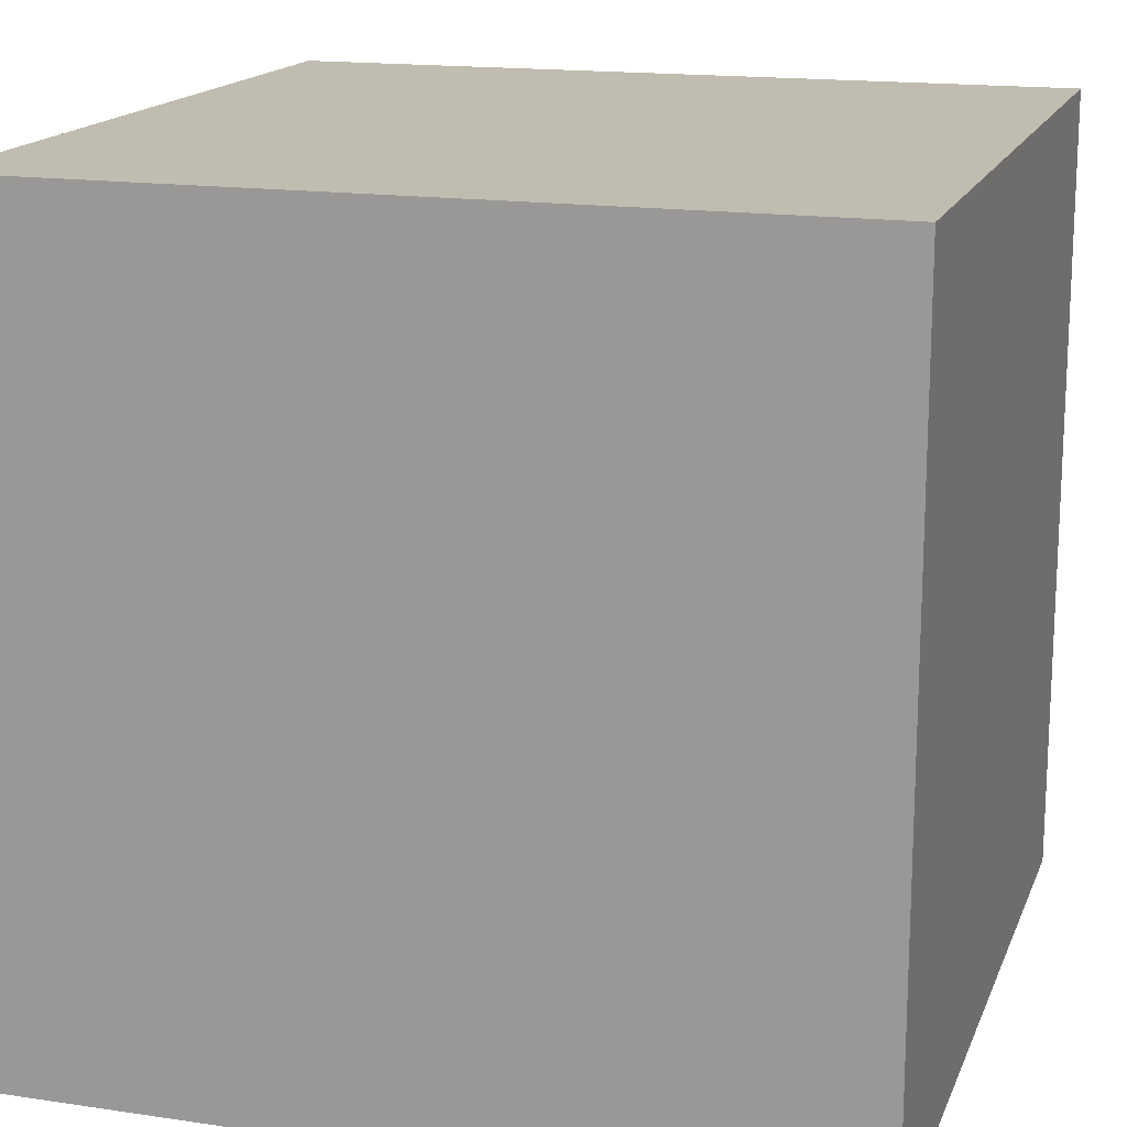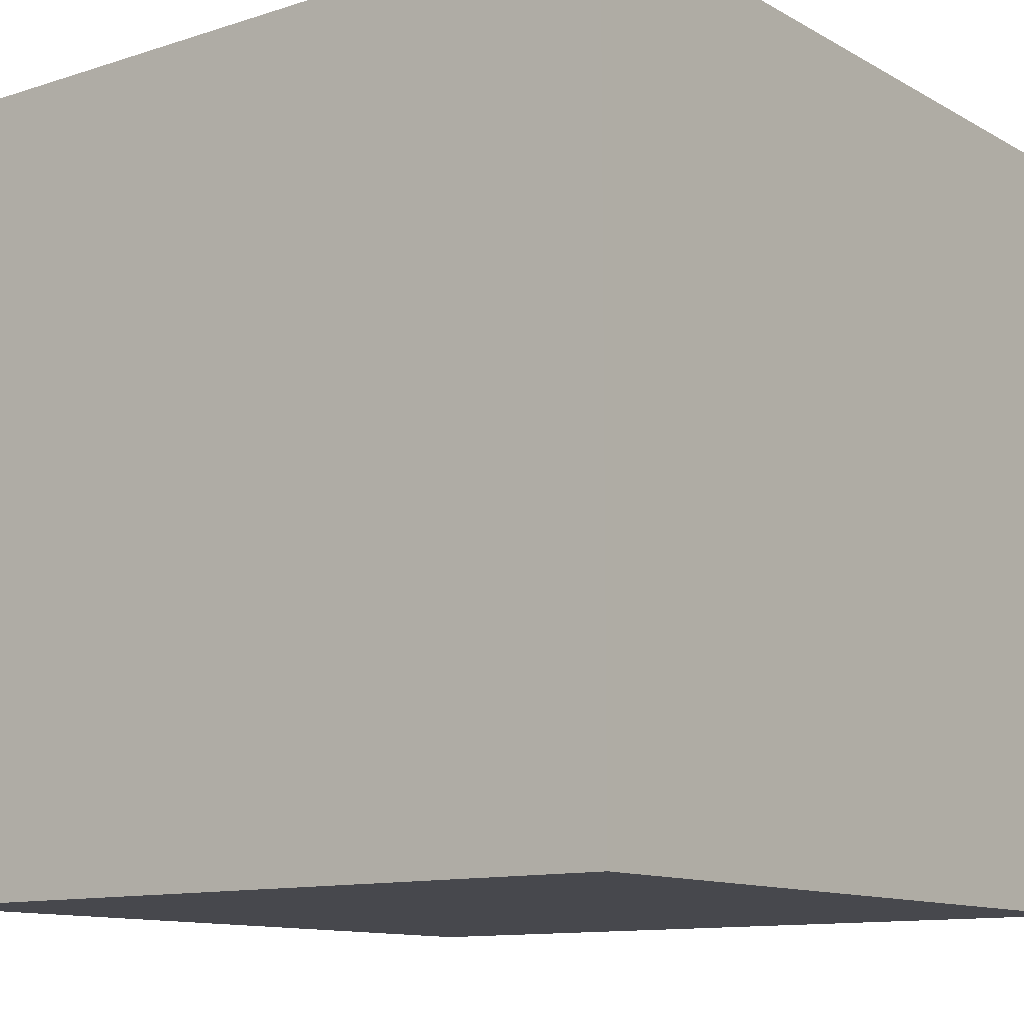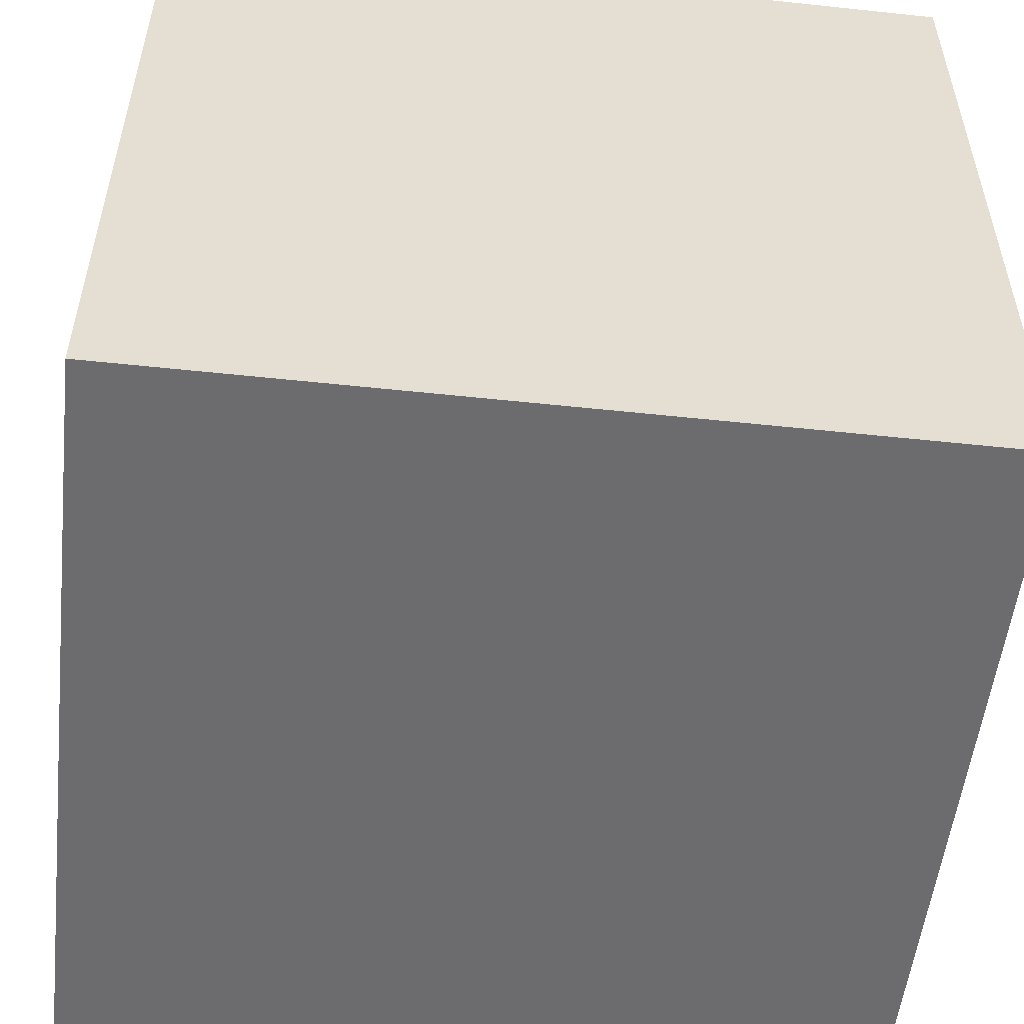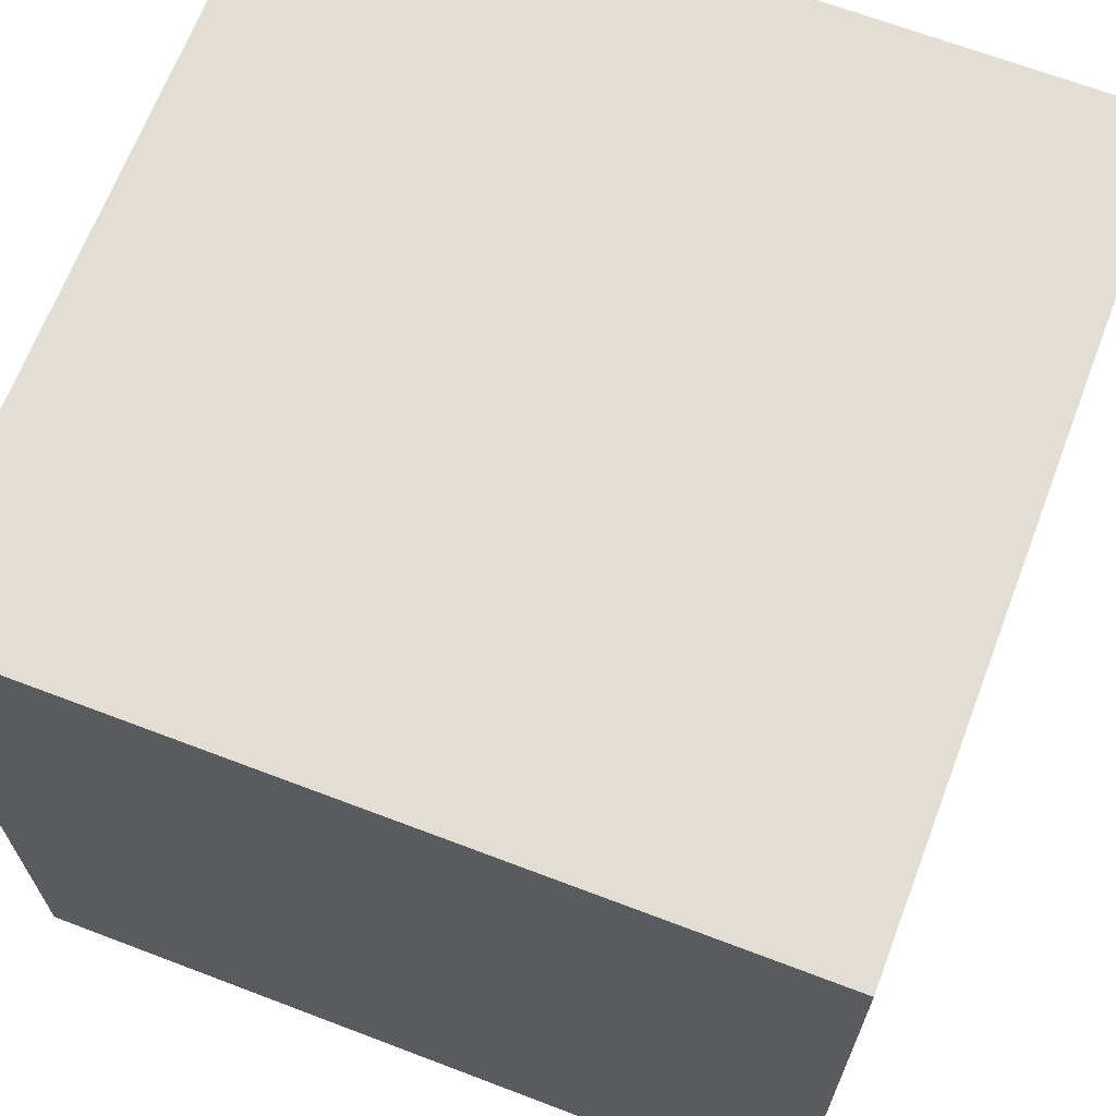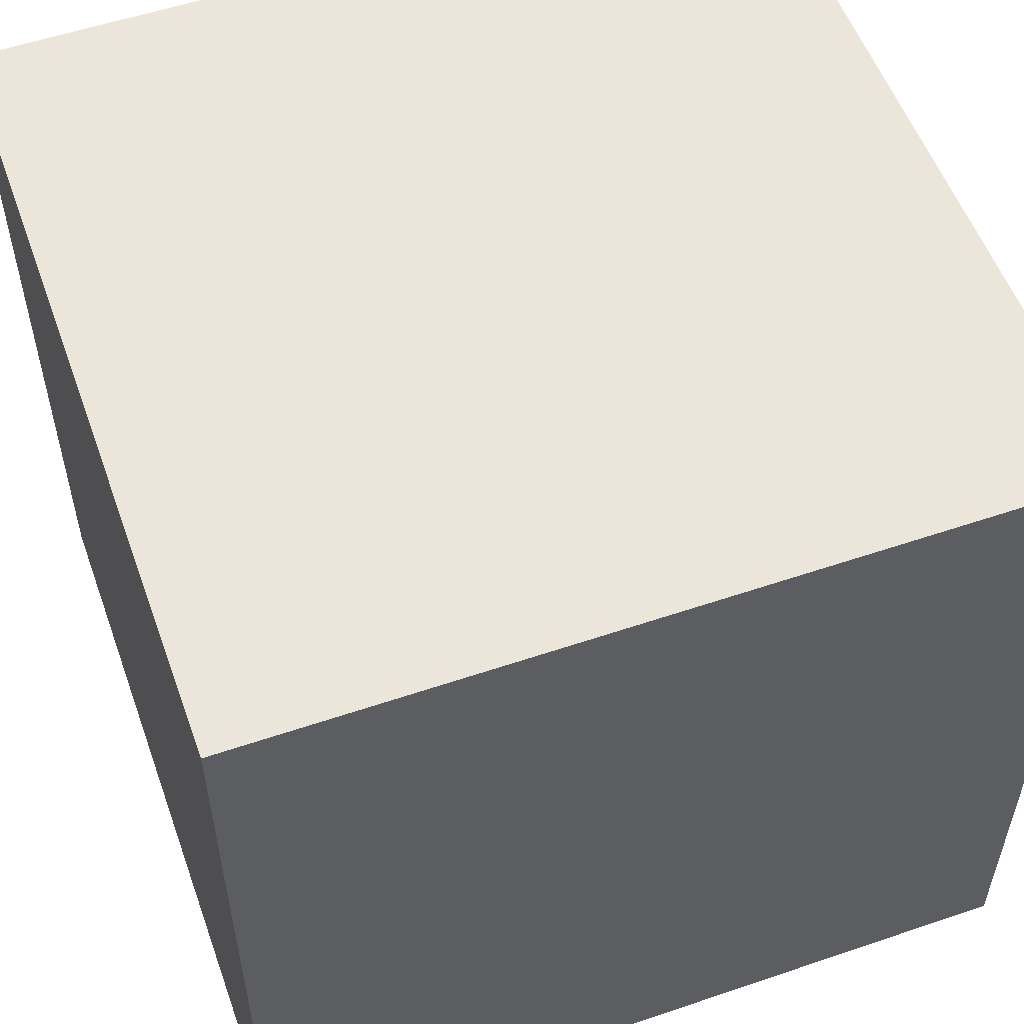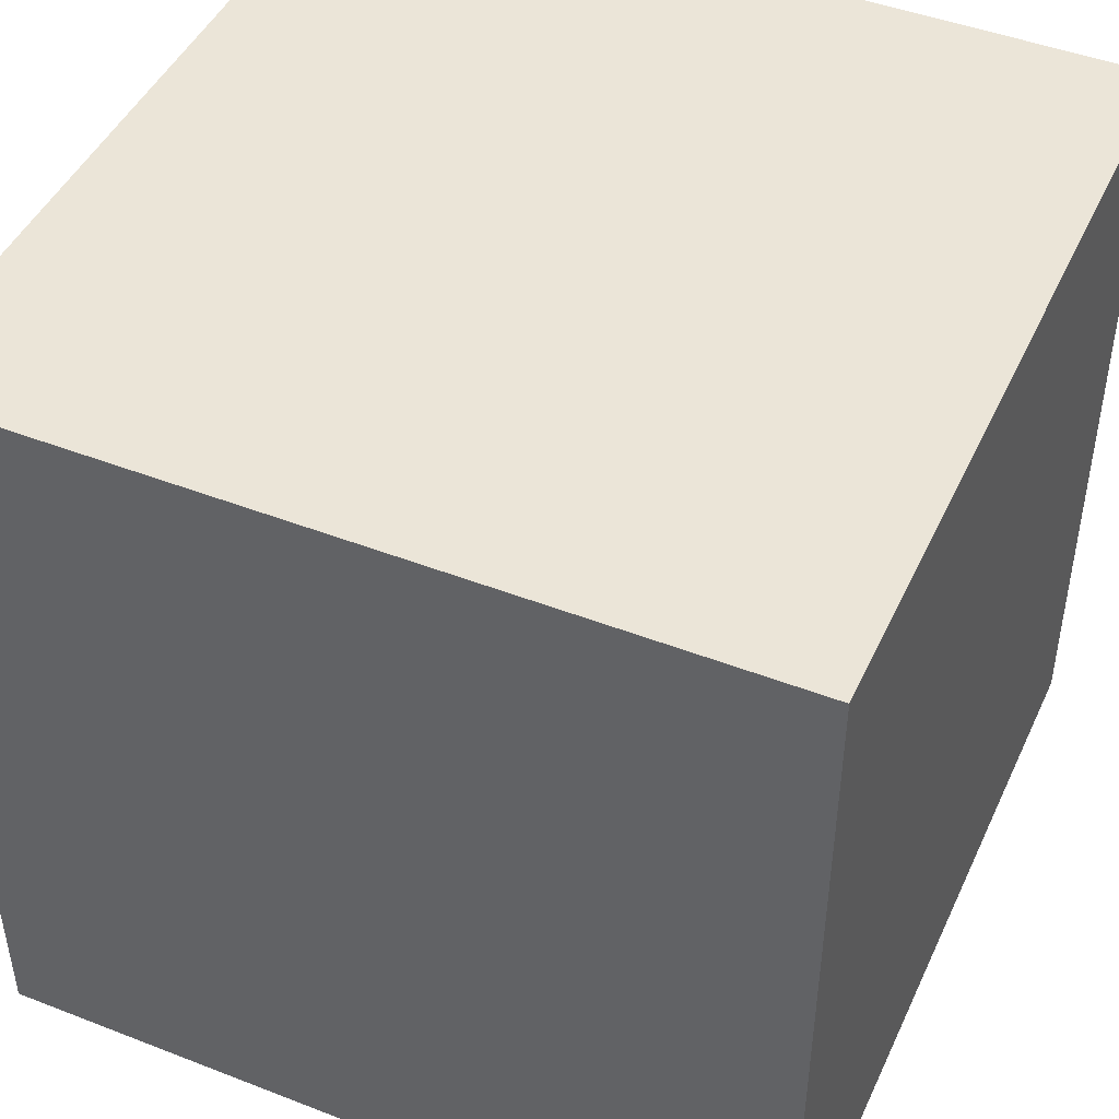
<metadata>
{"format":"obj","ext":"obj","renderer":"f3d","projection":"perspective","resolution":1024,"background":"white","views":[{"elev":16.3,"azim":17.0,"up":"+Y"},{"elev":-11.7,"azim":-142.5,"up":"+Z"},{"elev":-53.8,"azim":173.5,"up":"+Y"},{"elev":67.2,"azim":-159.1,"up":"+Z"},{"elev":55.2,"azim":-19.7,"up":"+Z"},{"elev":45.9,"azim":-66.0,"up":"+Z"}]}
</metadata>
<code>
o
v 55.2 0 -99.7
v 55.2 0 -100
v 55.2 0.3 -99.7
v 55.2 0.3 -100
v 55.5 0 -99.7
v 55.5 0 -100
v 55.5 0.3 -99.7
v 55.5 0.3 -100
v 55.2 0 -99.7
v 55.2 0.3 -99.7
v 55.5 0 -99.7
v 55.5 0.3 -99.7
v 55.2 0 -100
v 55.2 0.3 -100
v 55.5 0 -100
v 55.5 0.3 -100
v 55.2 0 -99.7
v 55.5 0 -99.7
v 55.2 0 -100
v 55.5 0 -100
v 55.2 0.3 -99.7
v 55.5 0.3 -99.7
v 55.2 0.3 -100
v 55.5 0.3 -100
f 3 2 1
f 4 2 3
f 5 6 7
f 7 6 8
f 11 10 9
f 12 10 11
f 13 14 15
f 15 14 16
f 19 18 17
f 20 18 19
f 21 22 23
f 23 22 24

</code>
